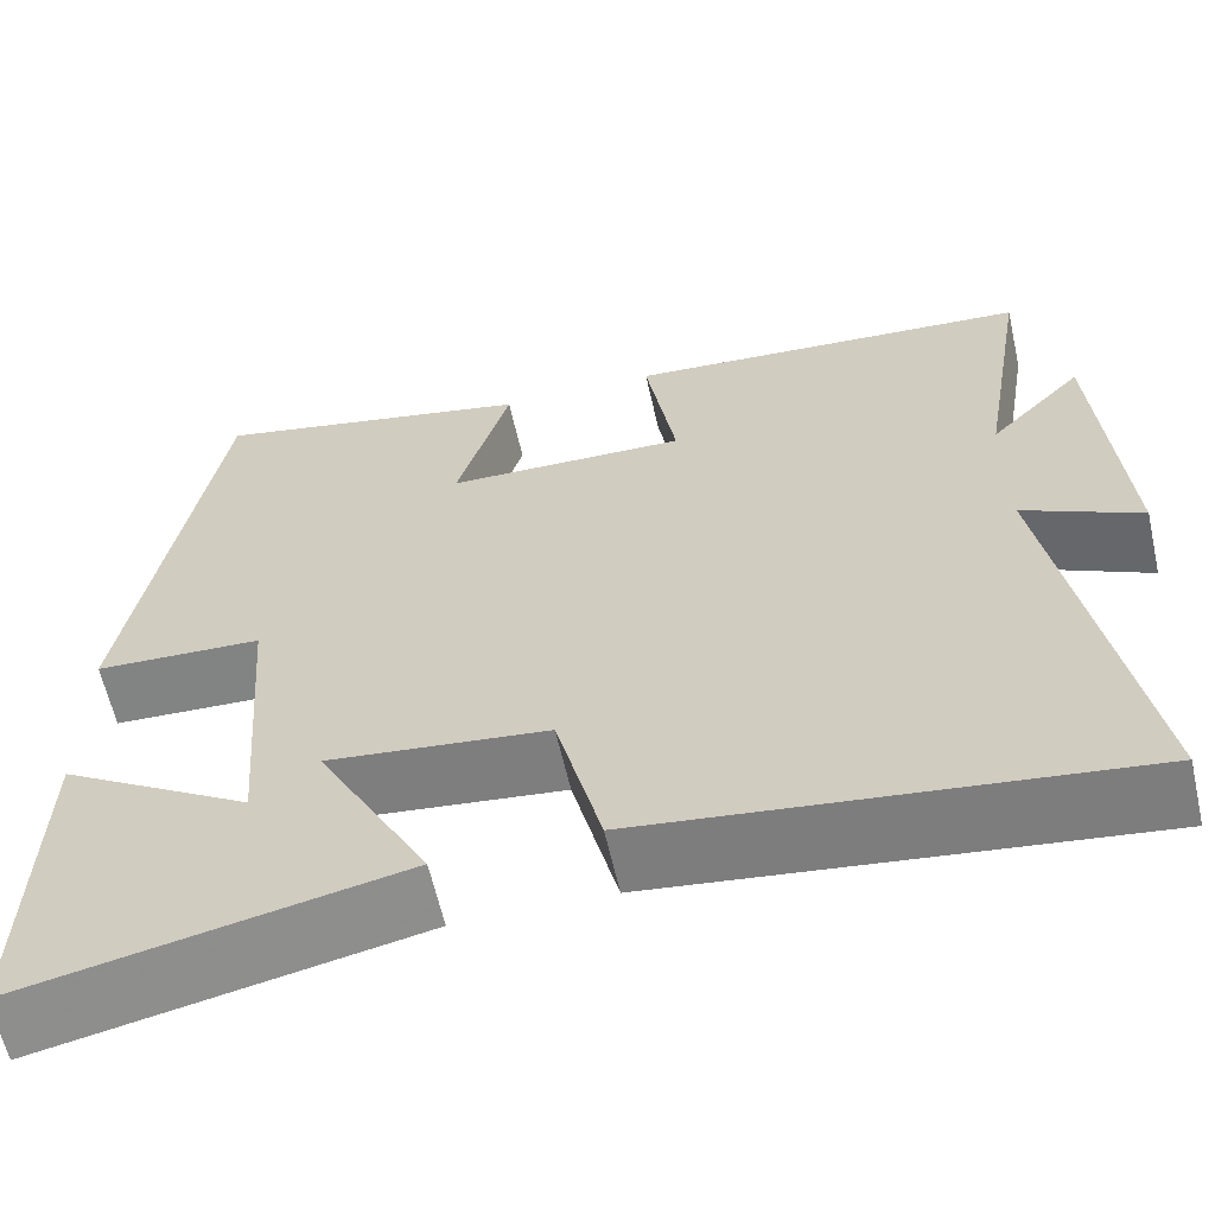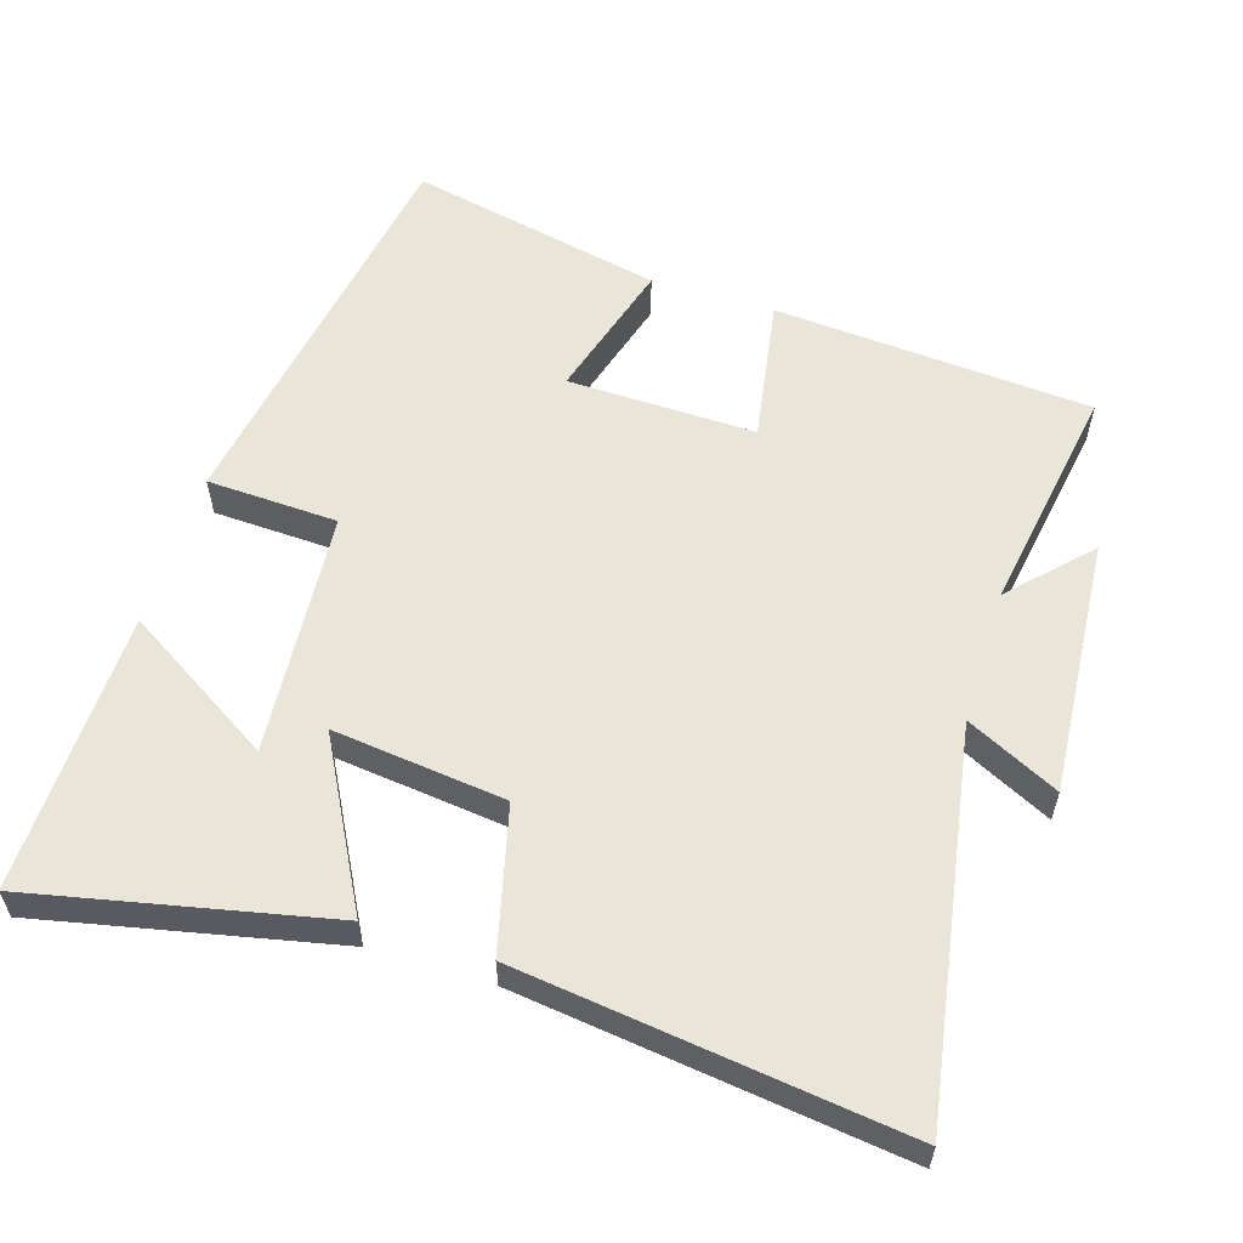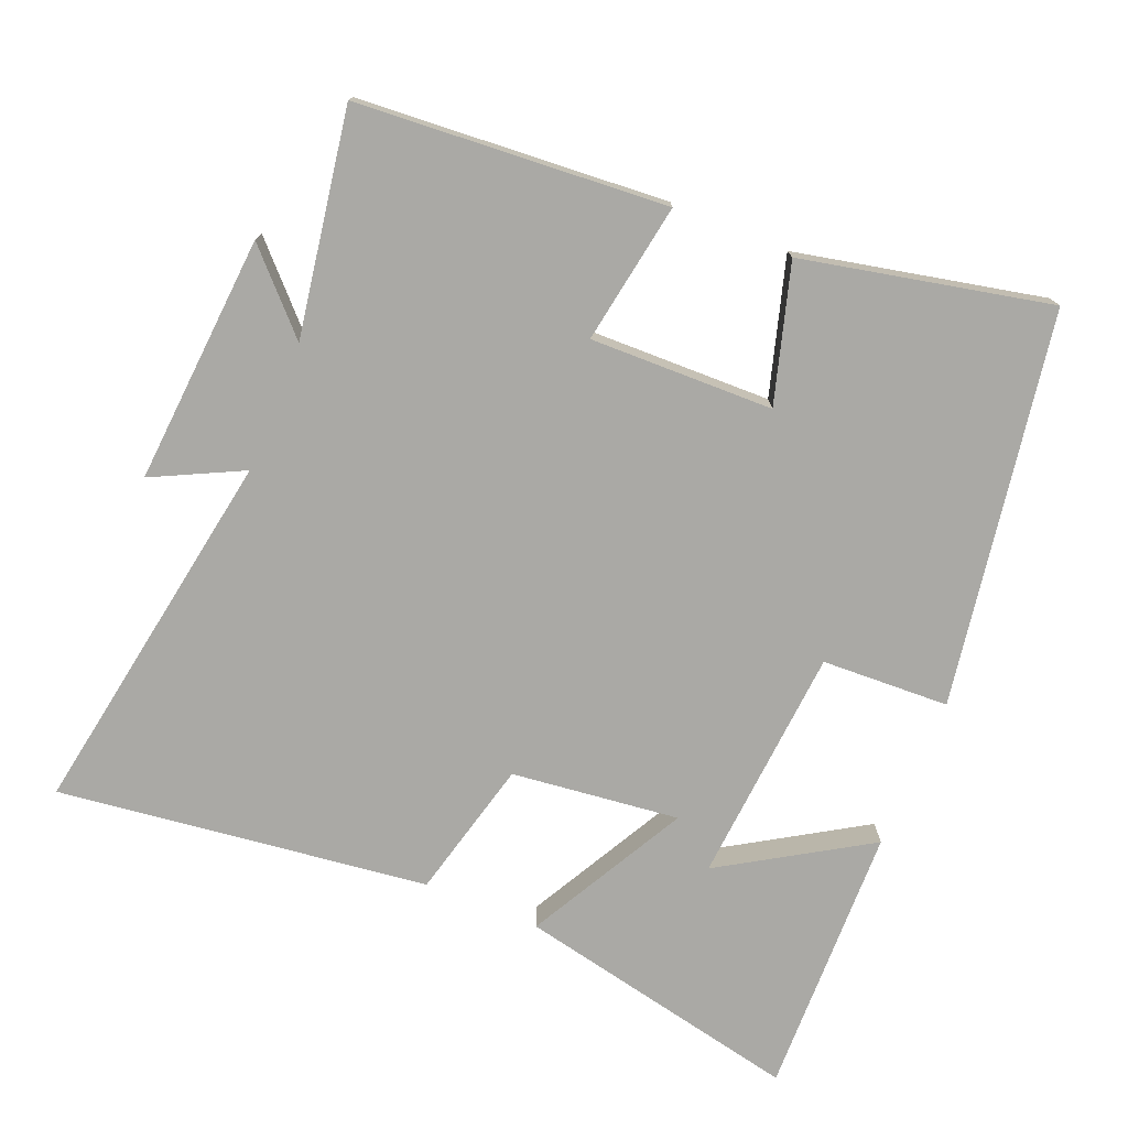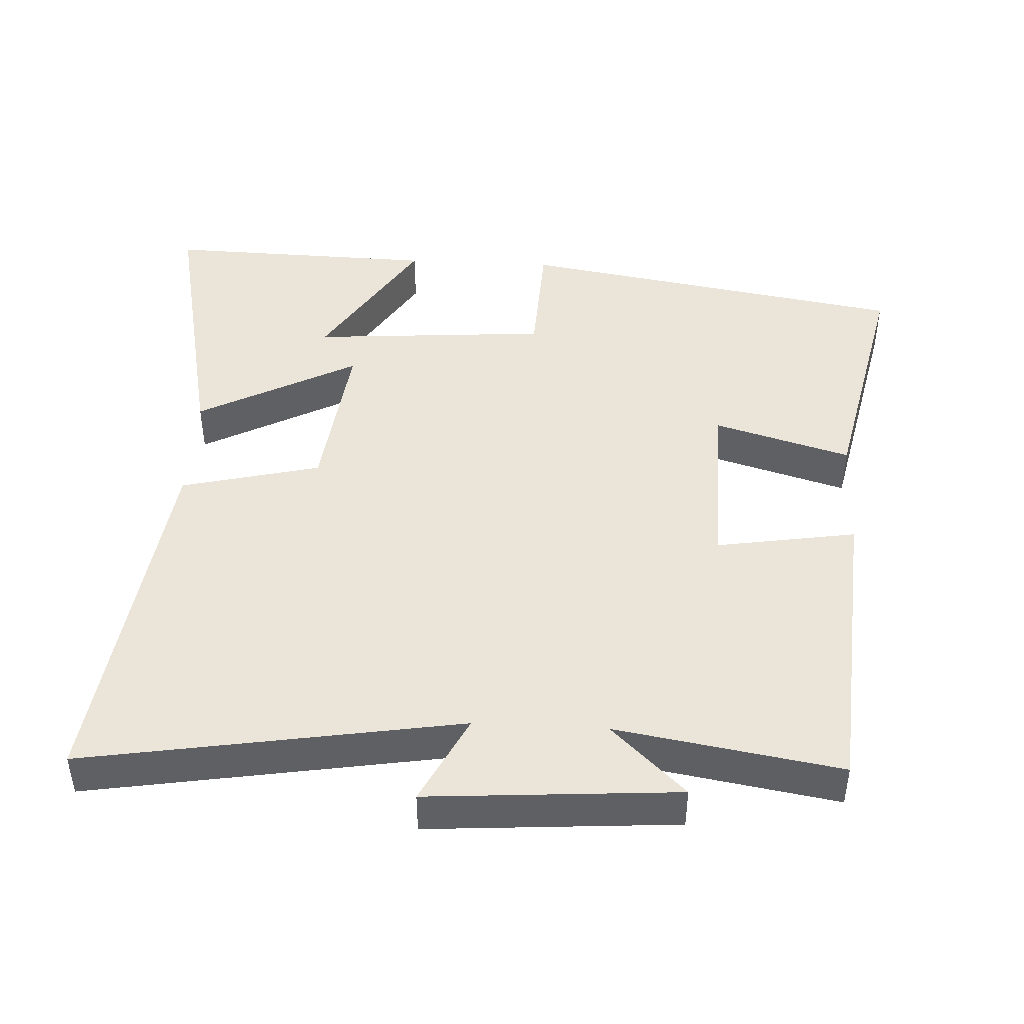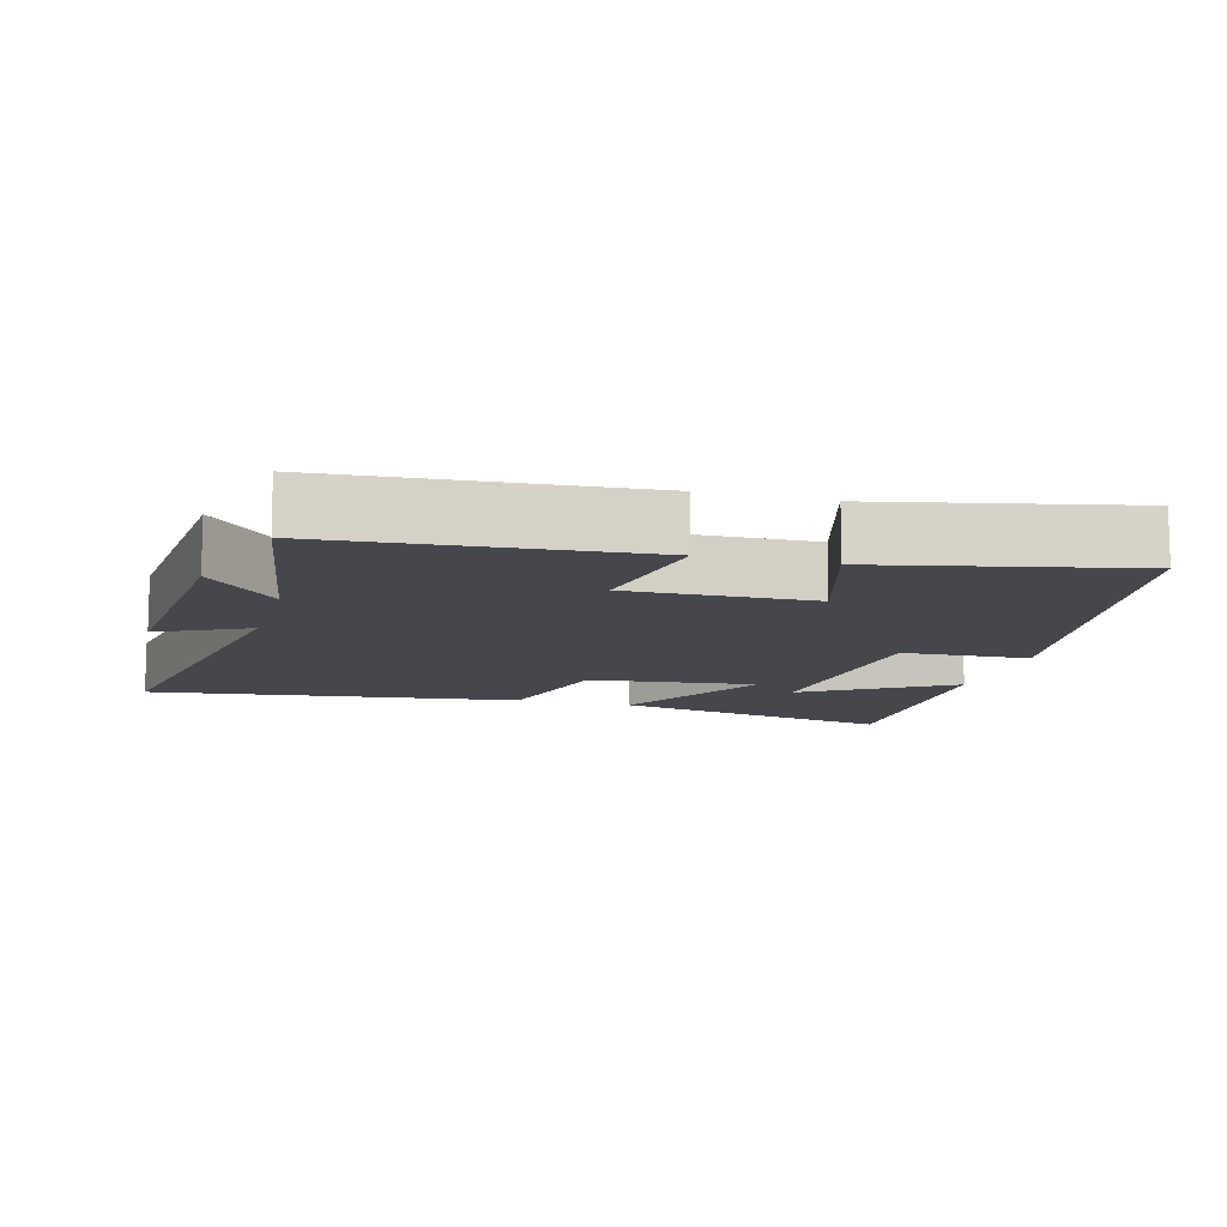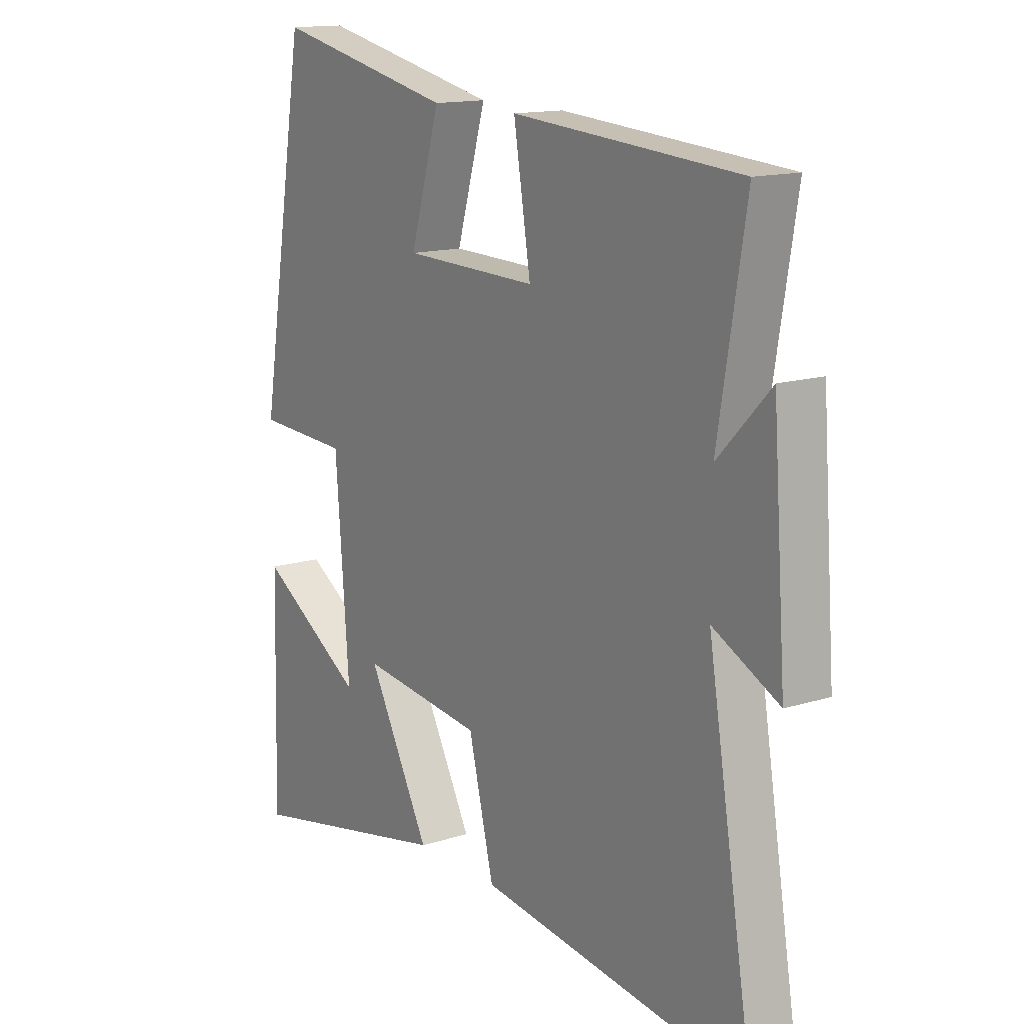
<metadata>
{"format":"obj","ext":"obj","renderer":"f3d","projection":"perspective","resolution":1024,"background":"white","views":[{"elev":-61.8,"azim":-167.3,"up":"+Z"},{"elev":57.9,"azim":-162.8,"up":"+Y"},{"elev":-75.3,"azim":-22.4,"up":"+Y"},{"elev":44.7,"azim":-87.0,"up":"+Y"},{"elev":-11.0,"azim":-15.5,"up":"+Y"},{"elev":14.3,"azim":-124.5,"up":"+Z"}]}
</metadata>
<code>
v 0.407 0.07 0.576
v 0.5 0.07 0.019
v 0.319 0.07 0.011
v 0.293 0.07 -0.327
v 0.5 0.07 -0.199
v 0.51 0.07 -0.586
v 0.103 0.07 -0.5
v 0.224 0.07 -0.274
v -0.014 0.07 -0.302
v -0.063 0.07 -0.5
v -0.589 0.07 -0.567
v -0.5 0.07 -0.037
v -0.627 0.07 -0.1
v -0.601 0.07 0.254
v -0.5 0.07 0.149
v -0.553 0.07 0.467
v -0.114 0.07 0.5
v -0.147 0.07 0.3
v 0.113 0.07 0.306
v 0.056 0.07 0.5
v 0.407 0 0.576
v 0.5 0 0.019
v 0.319 0 0.011
v 0.293 0 -0.327
v 0.5 0 -0.199
v 0.51 0 -0.586
v 0.103 0 -0.5
v 0.224 0 -0.274
v -0.014 0 -0.302
v -0.063 0 -0.5
v -0.589 0 -0.567
v -0.5 0 -0.037
v -0.627 0 -0.1
v -0.601 0 0.254
v -0.5 0 0.149
v -0.553 0 0.467
v -0.114 0 0.5
v -0.147 0 0.3
v 0.113 0 0.306
v 0.056 0 0.5
f 19 20 1 2
f 18 19 2 3
f 15 16 17 18
f 15 18 3
f 12 13 14 15
f 12 15 3
f 9 10 11 12
f 8 9 12 3
f 6 7 8
f 4 5 6
f 4 6 8
f 3 4 8
f 22 21 40 39
f 23 22 39 38
f 38 37 36 35
f 23 38 35
f 35 34 33 32
f 23 35 32
f 32 31 30 29
f 23 32 29 28
f 28 27 26
f 26 25 24
f 28 26 24
f 28 24 23
f 1 21 22 2
f 2 22 23 3
f 3 23 24 4
f 4 24 25 5
f 5 25 26 6
f 6 26 27 7
f 7 27 28 8
f 8 28 29 9
f 9 29 30 10
f 10 30 31 11
f 11 31 32 12
f 12 32 33 13
f 13 33 34 14
f 14 34 35 15
f 15 35 36 16
f 16 36 37 17
f 17 37 38 18
f 18 38 39 19
f 19 39 40 20
f 20 40 21 1

</code>
